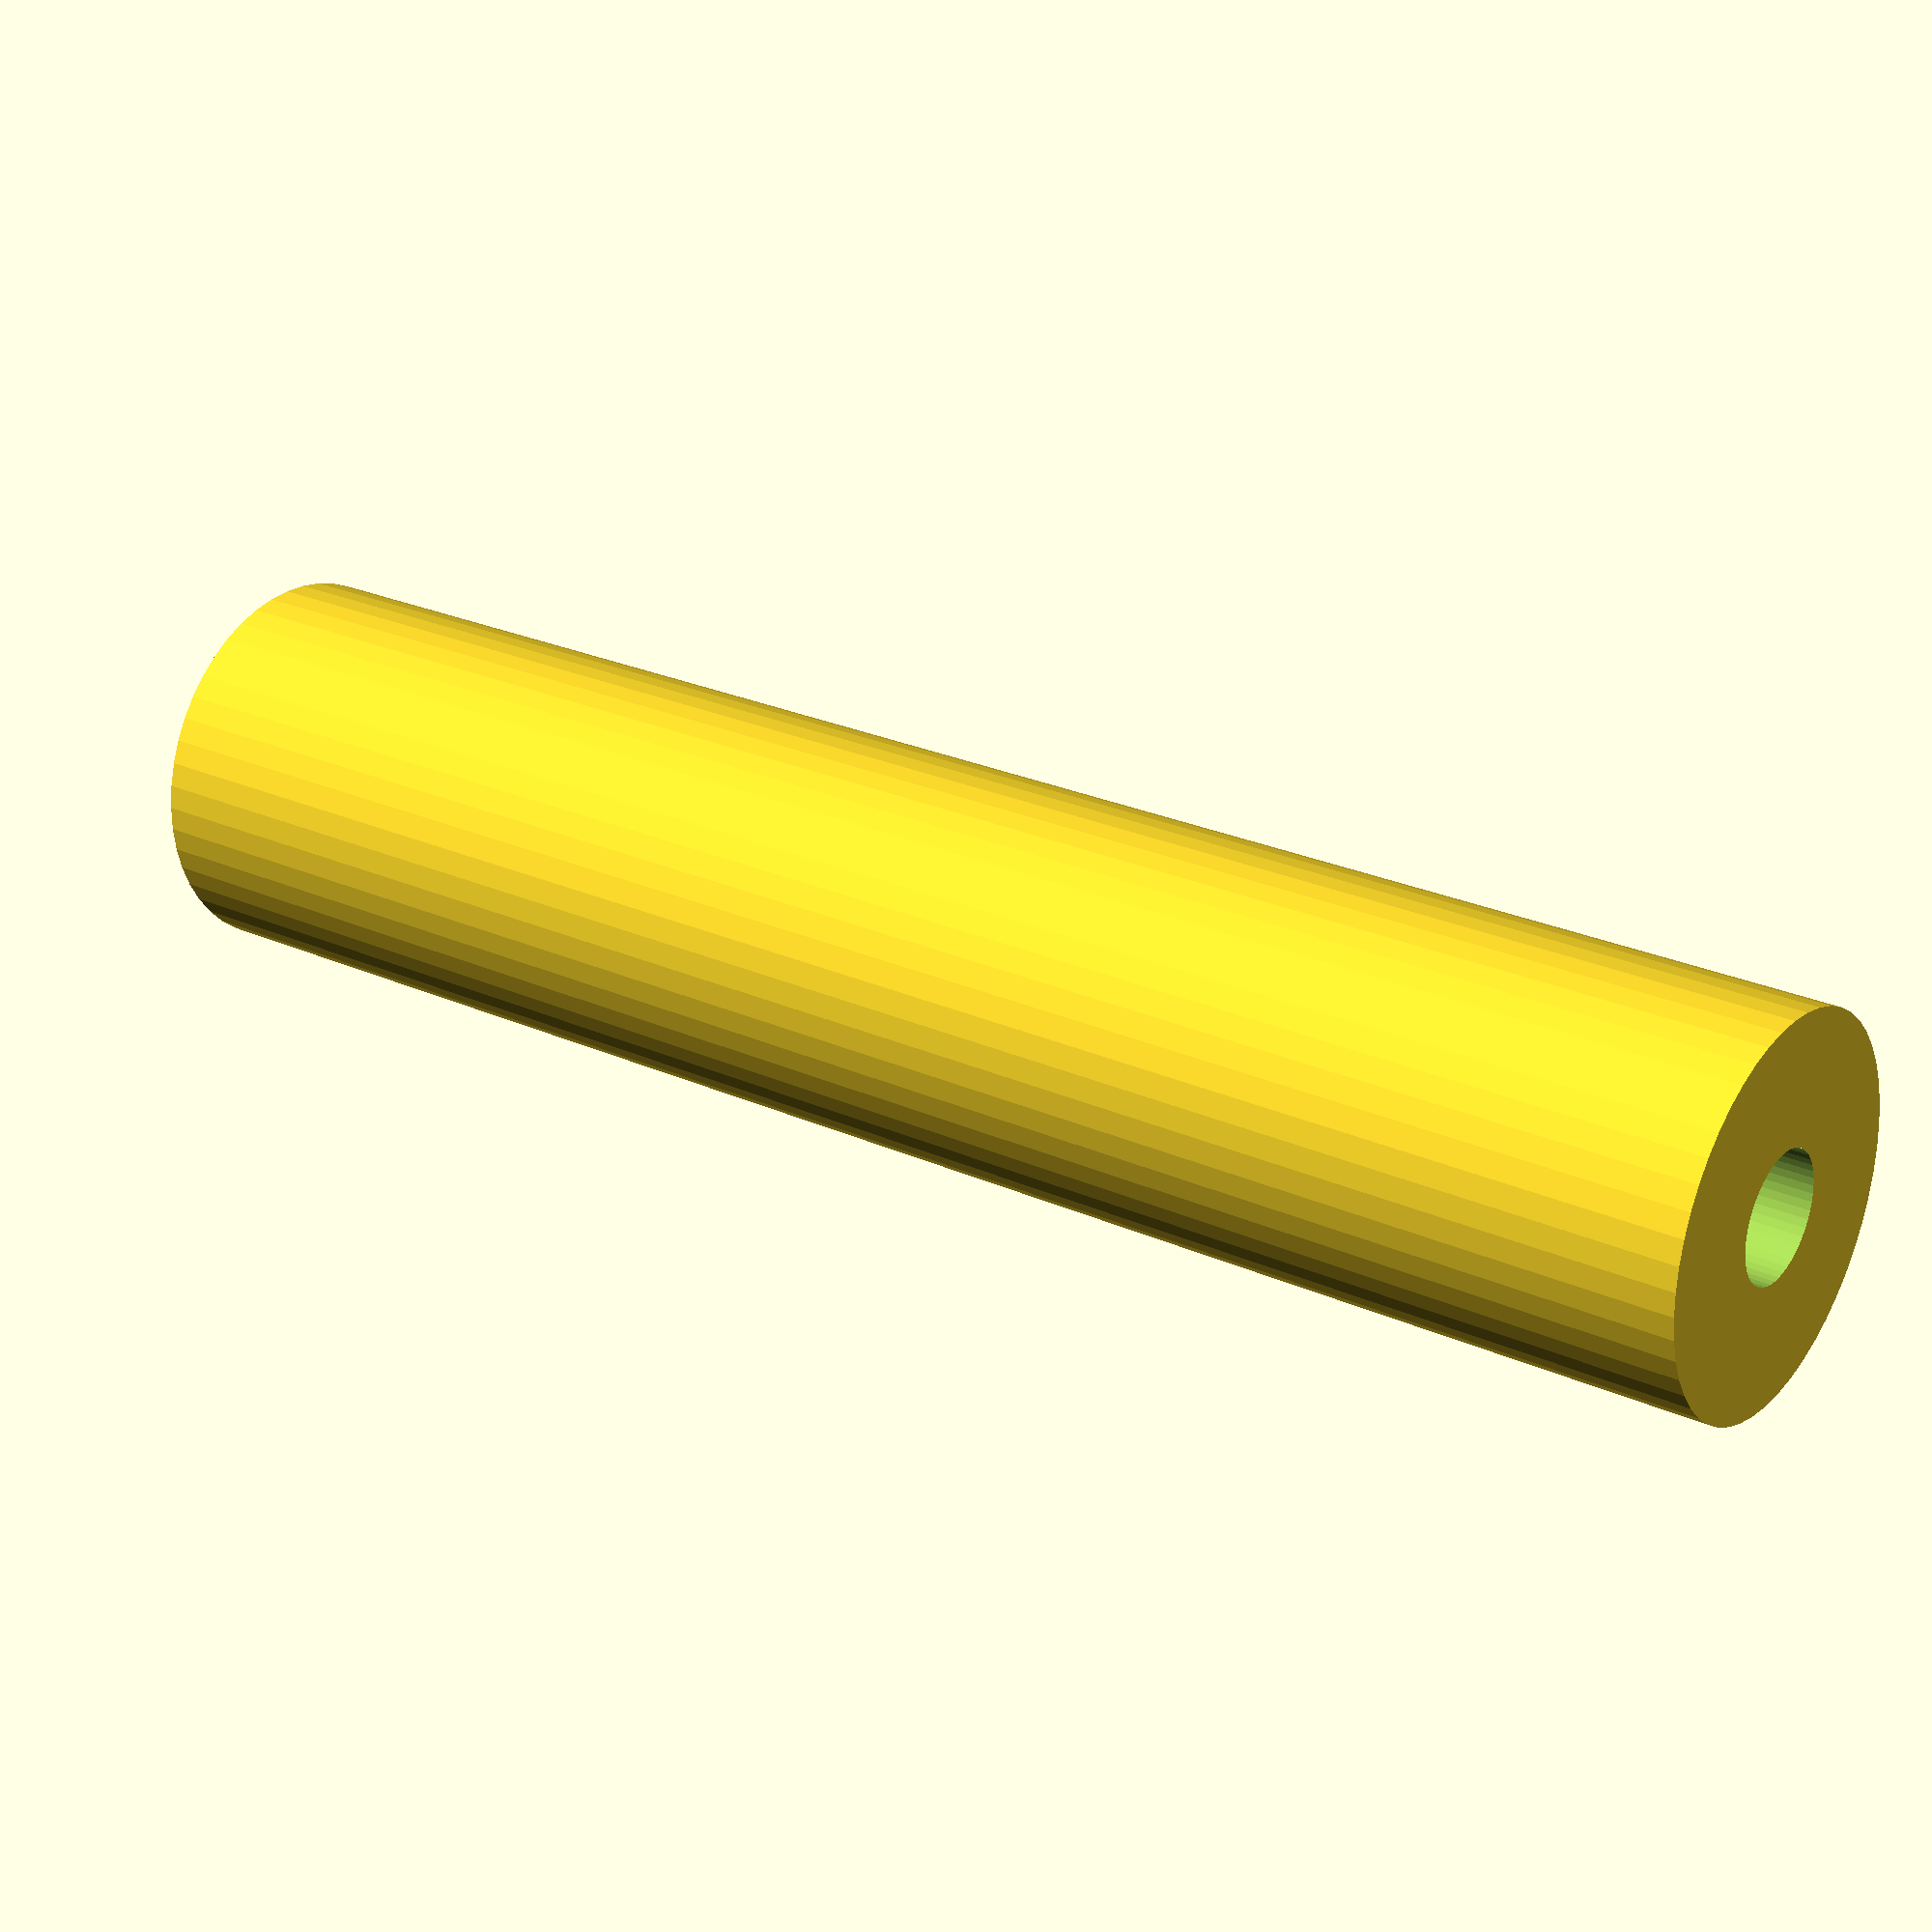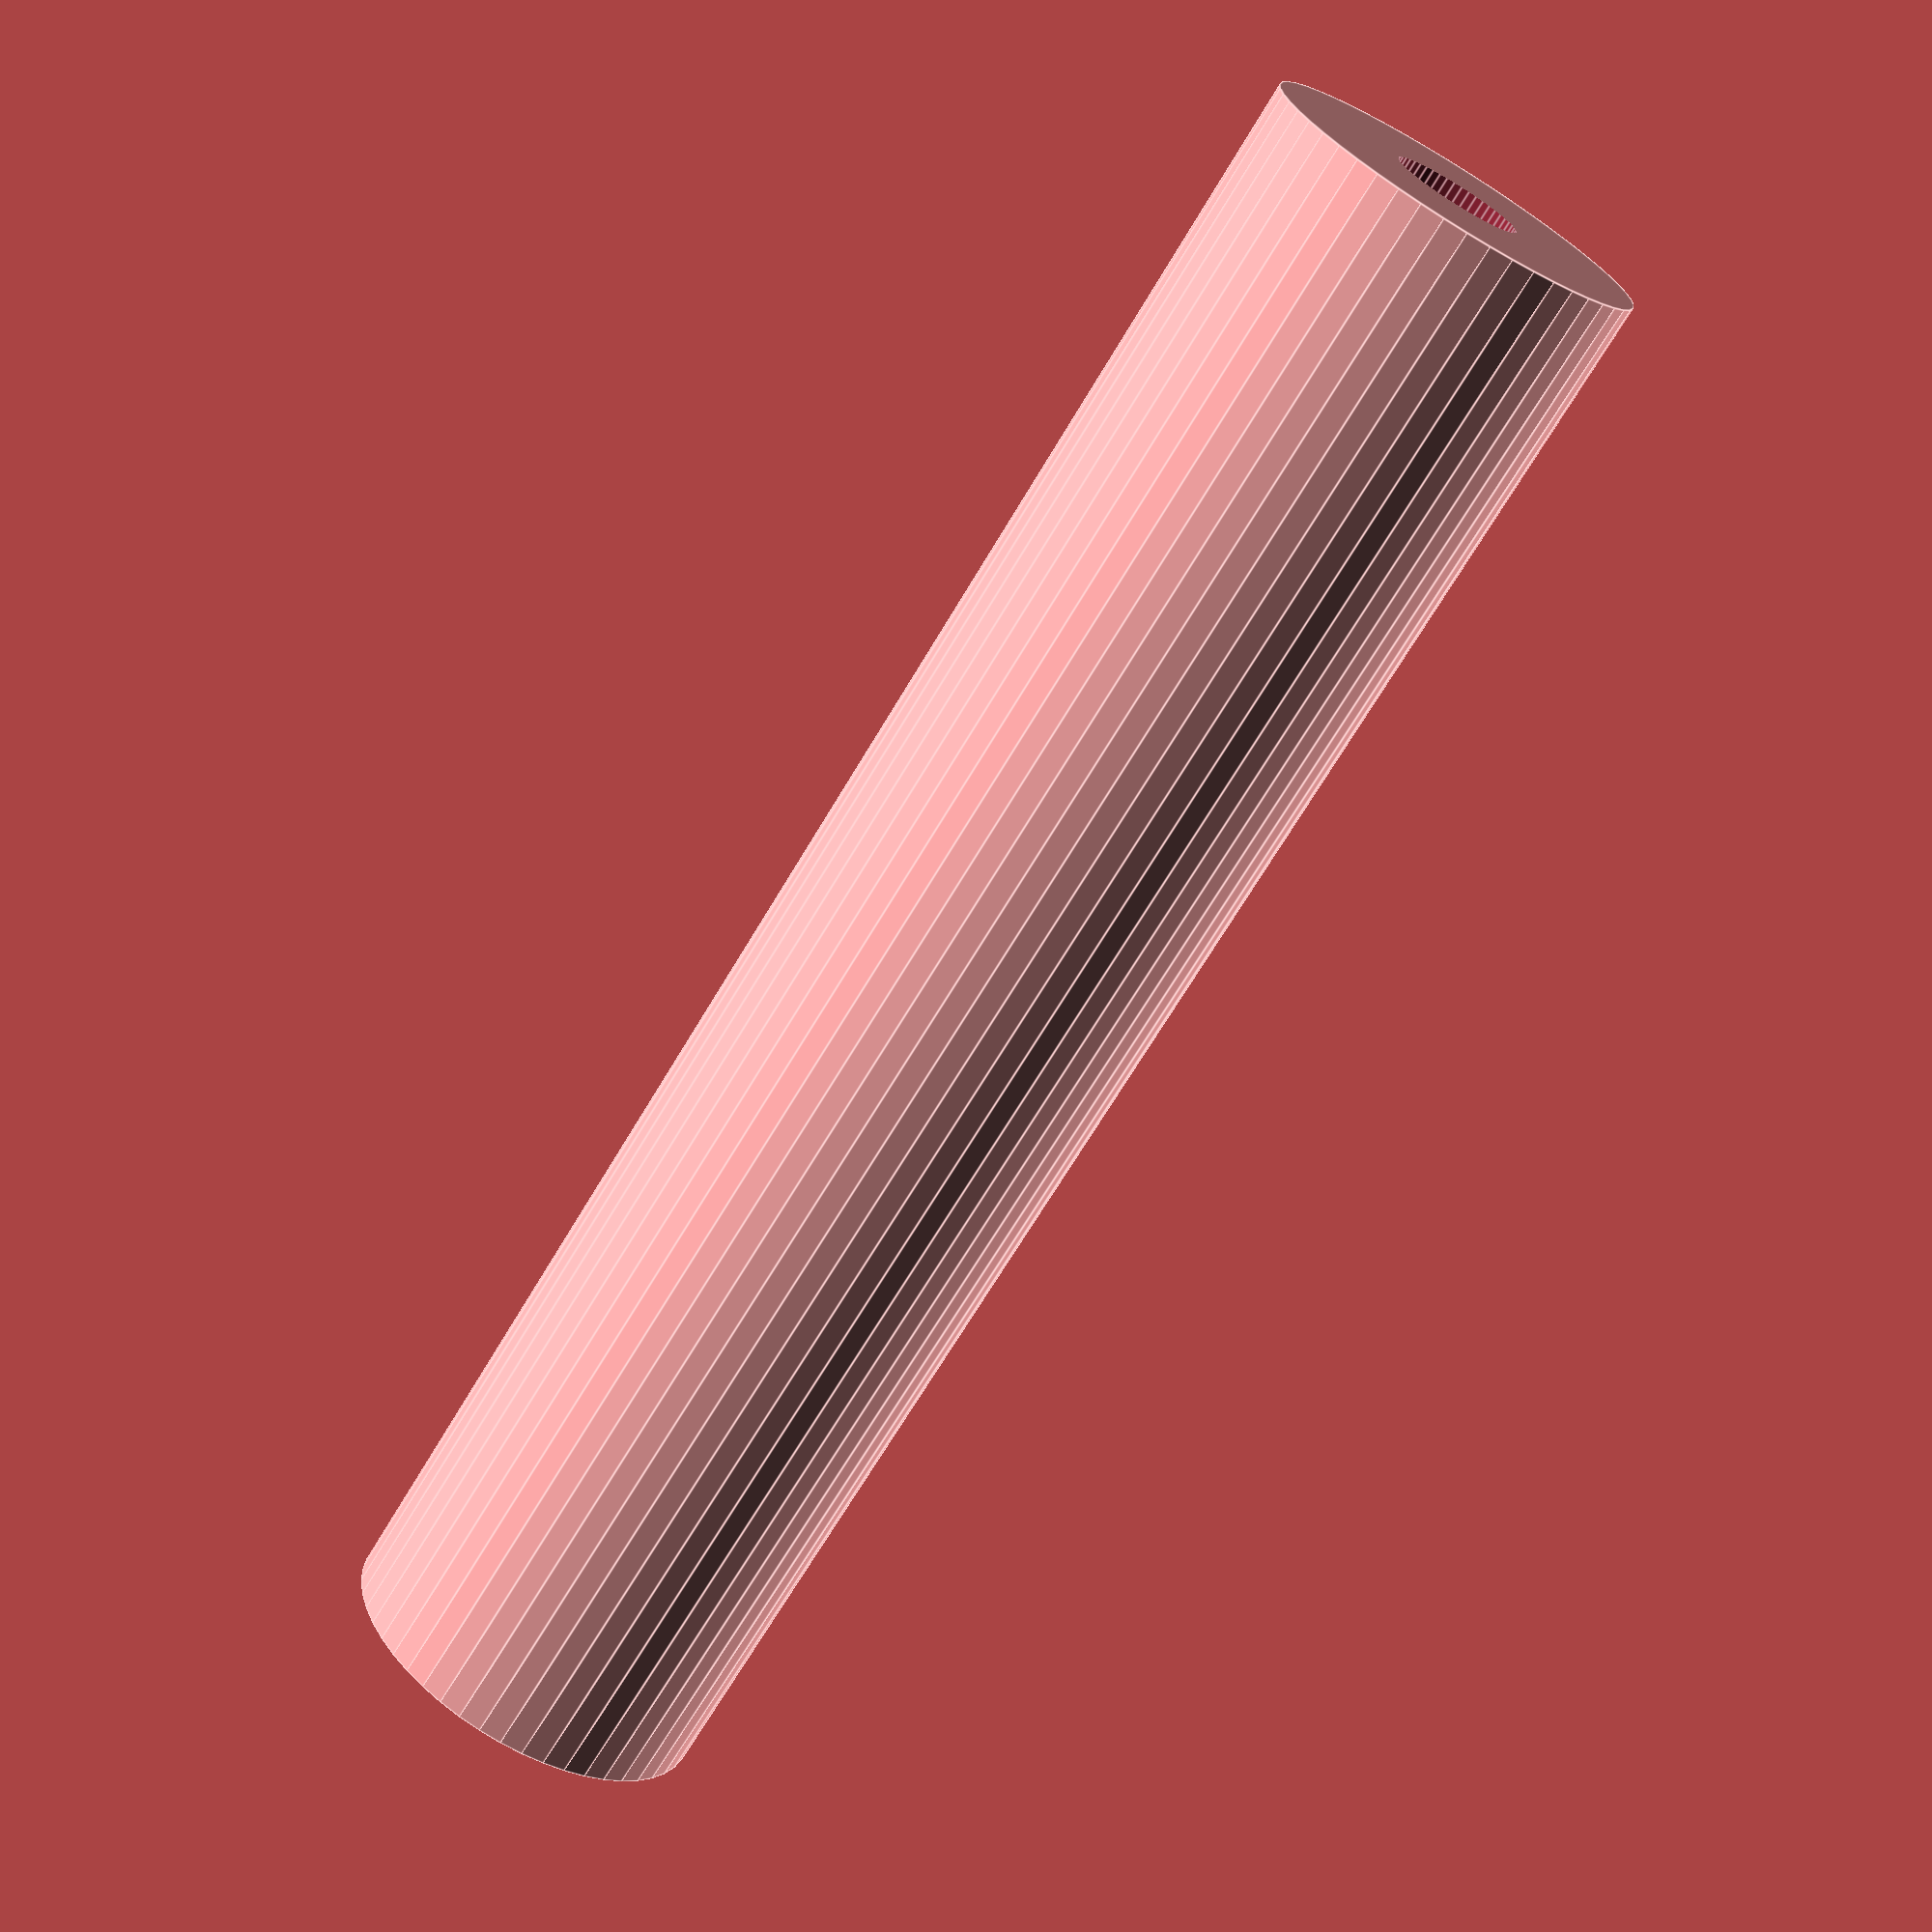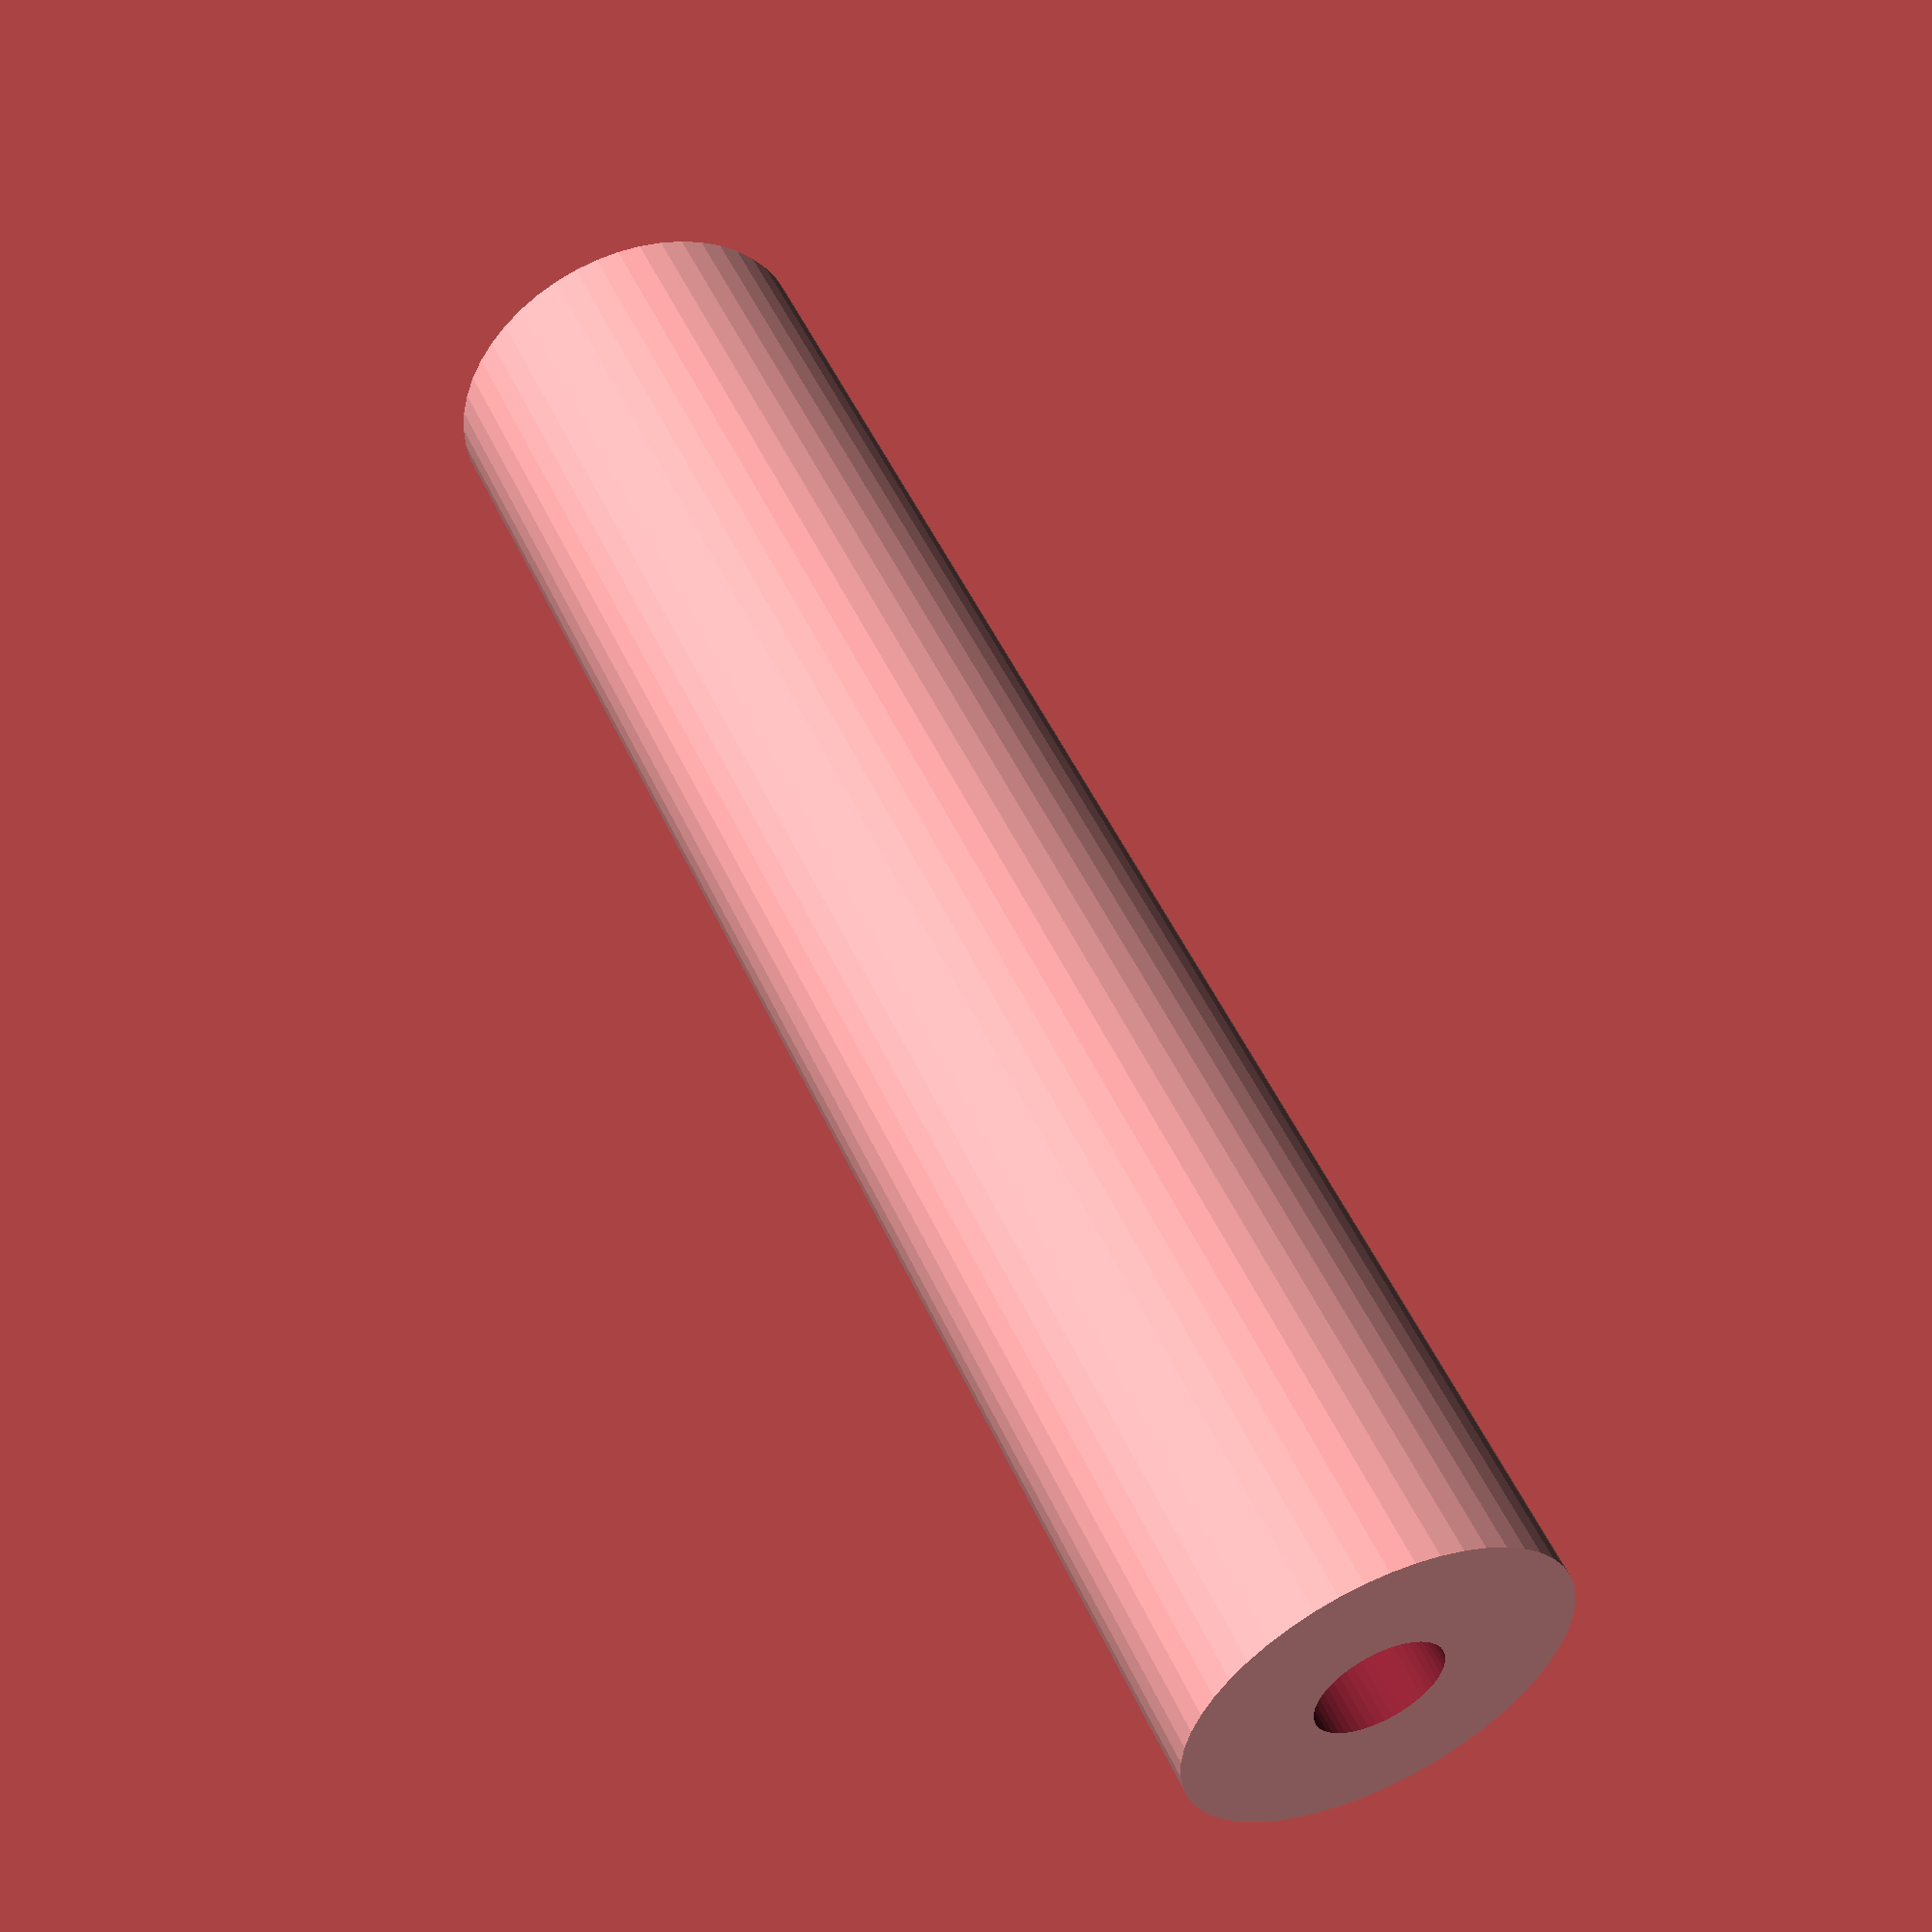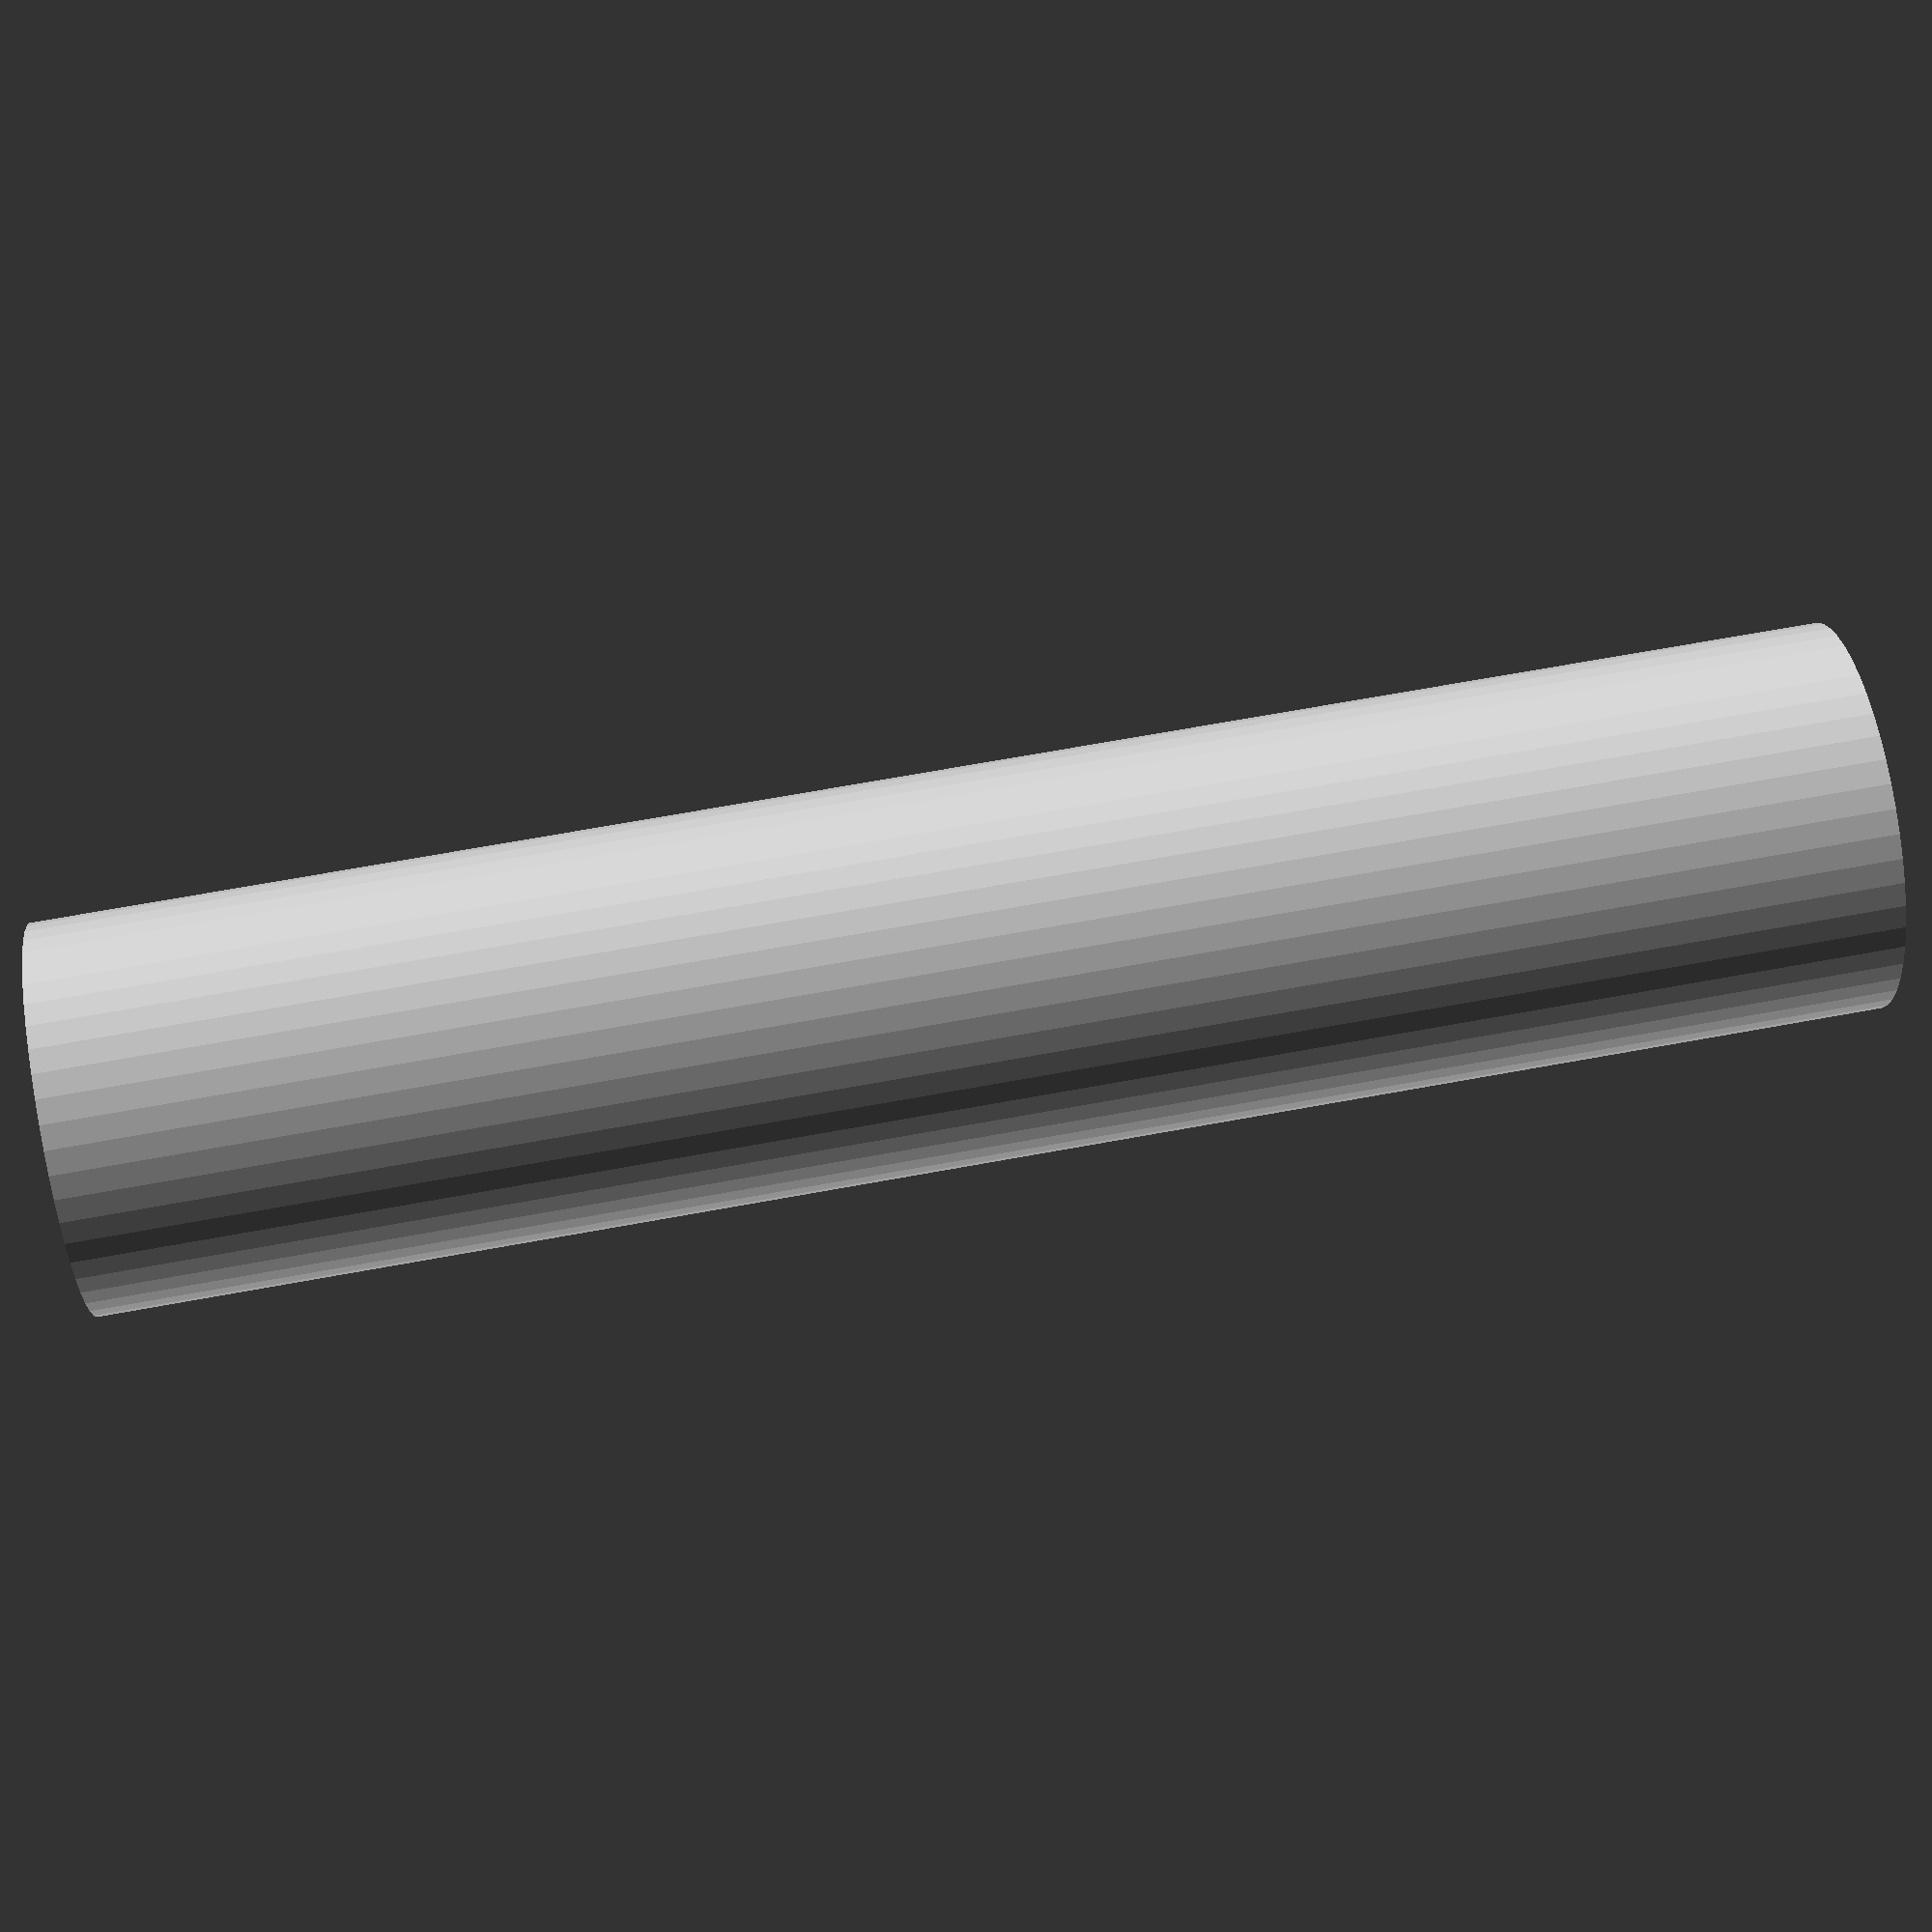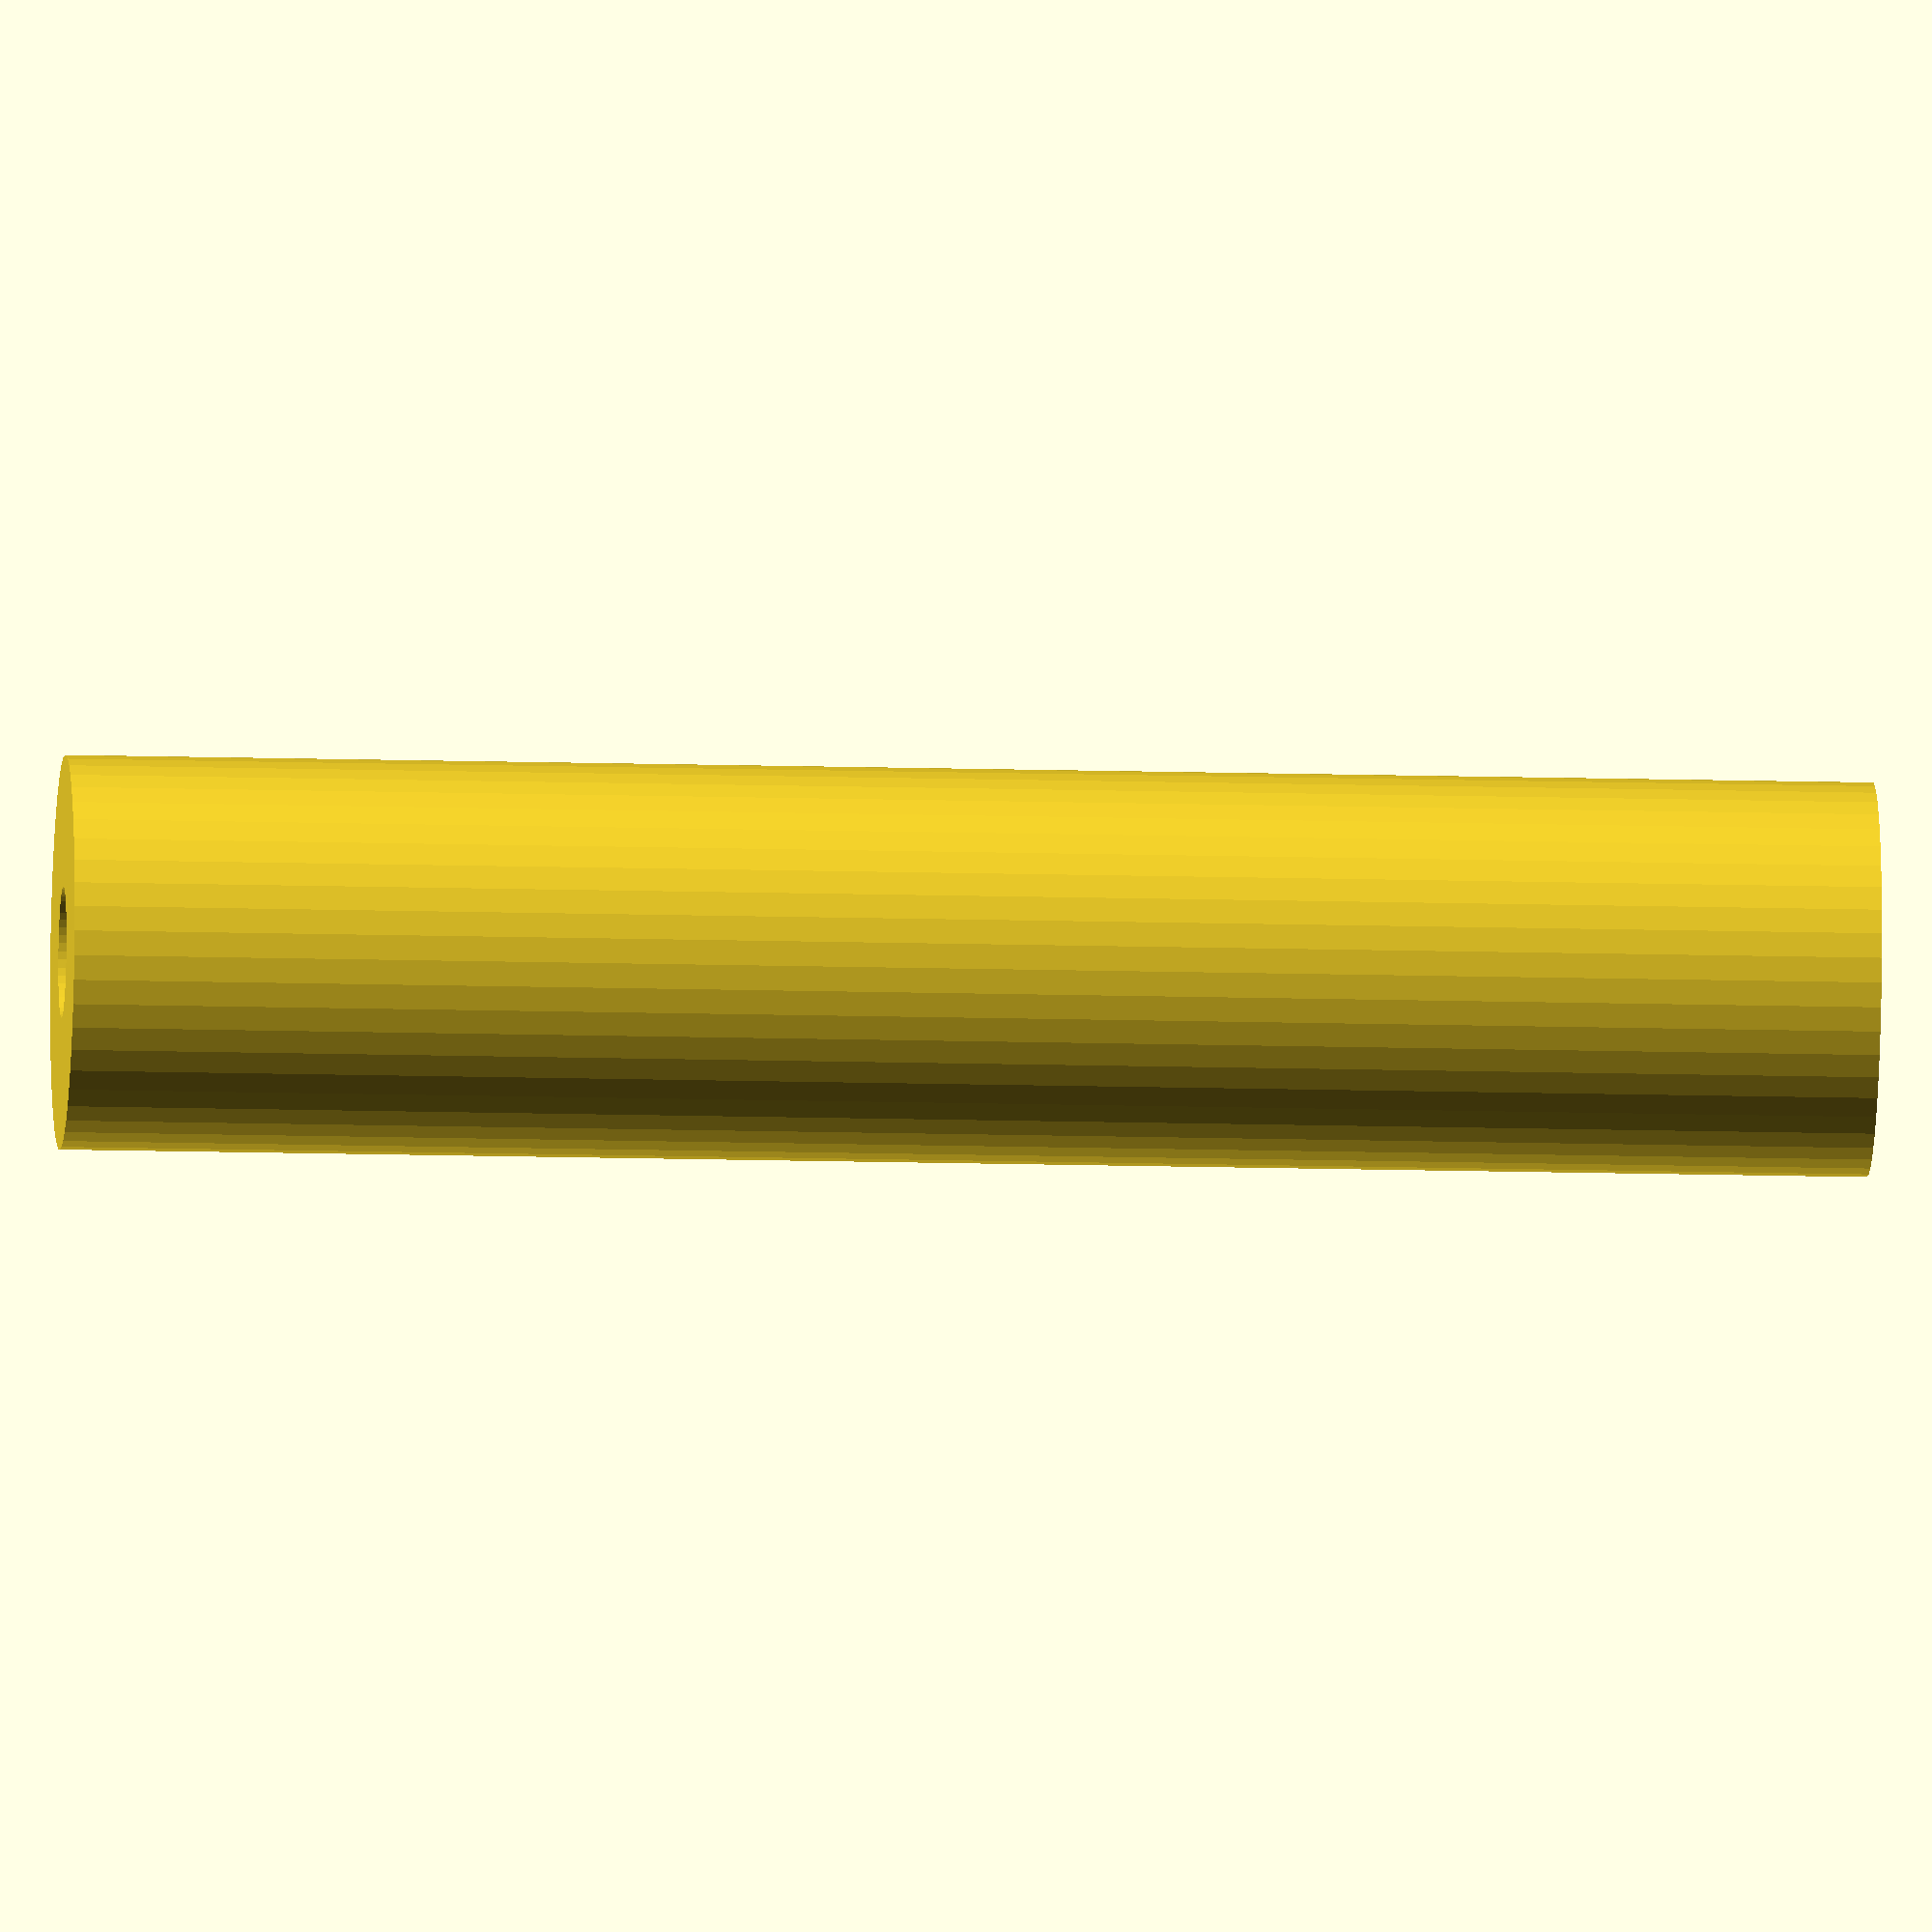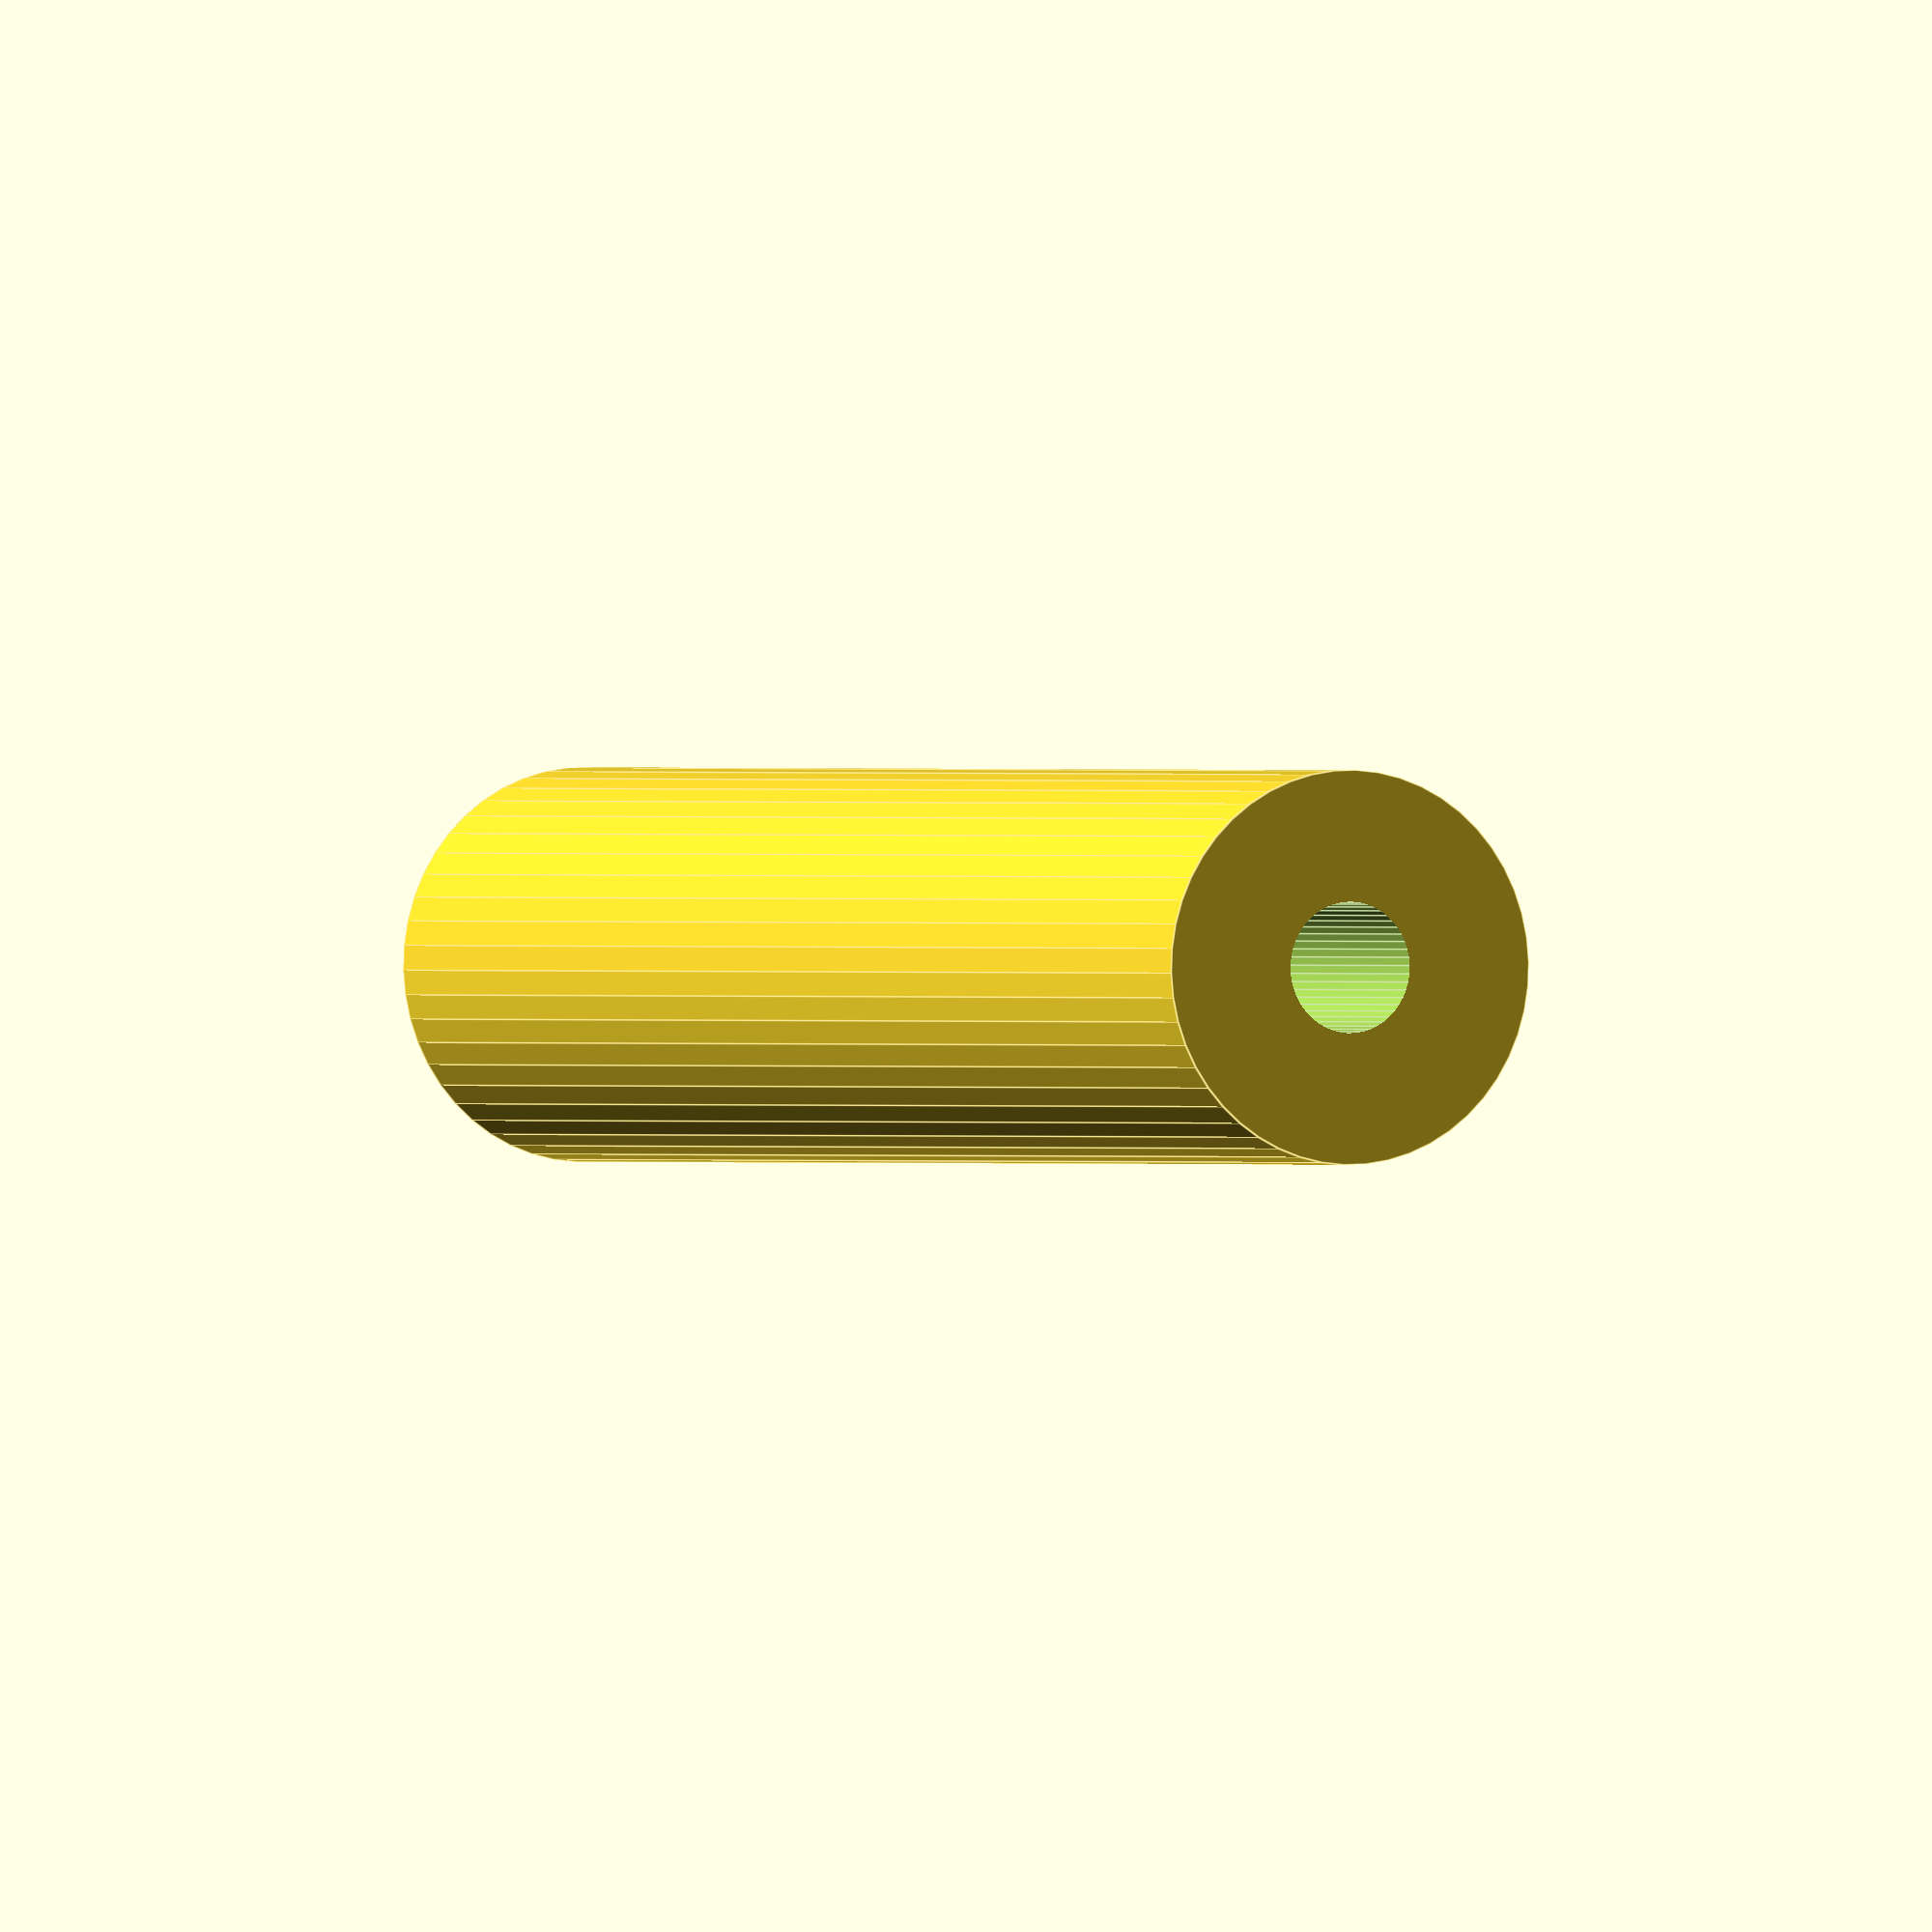
<openscad>
$fn = 50;


difference() {
	union() {
		translate(v = [0, 0, -27.5000000000]) {
			cylinder(h = 55, r = 6.0000000000);
		}
	}
	union() {
		translate(v = [0, 0, -100.0000000000]) {
			cylinder(h = 200, r = 2.0000000000);
		}
	}
}
</openscad>
<views>
elev=334.7 azim=17.7 roll=305.9 proj=p view=wireframe
elev=249.3 azim=36.1 roll=30.8 proj=p view=edges
elev=128.7 azim=98.5 roll=24.1 proj=p view=solid
elev=290.2 azim=19.3 roll=259.7 proj=p view=wireframe
elev=194.0 azim=150.8 roll=273.6 proj=o view=wireframe
elev=179.9 azim=63.2 roll=205.1 proj=o view=edges
</views>
